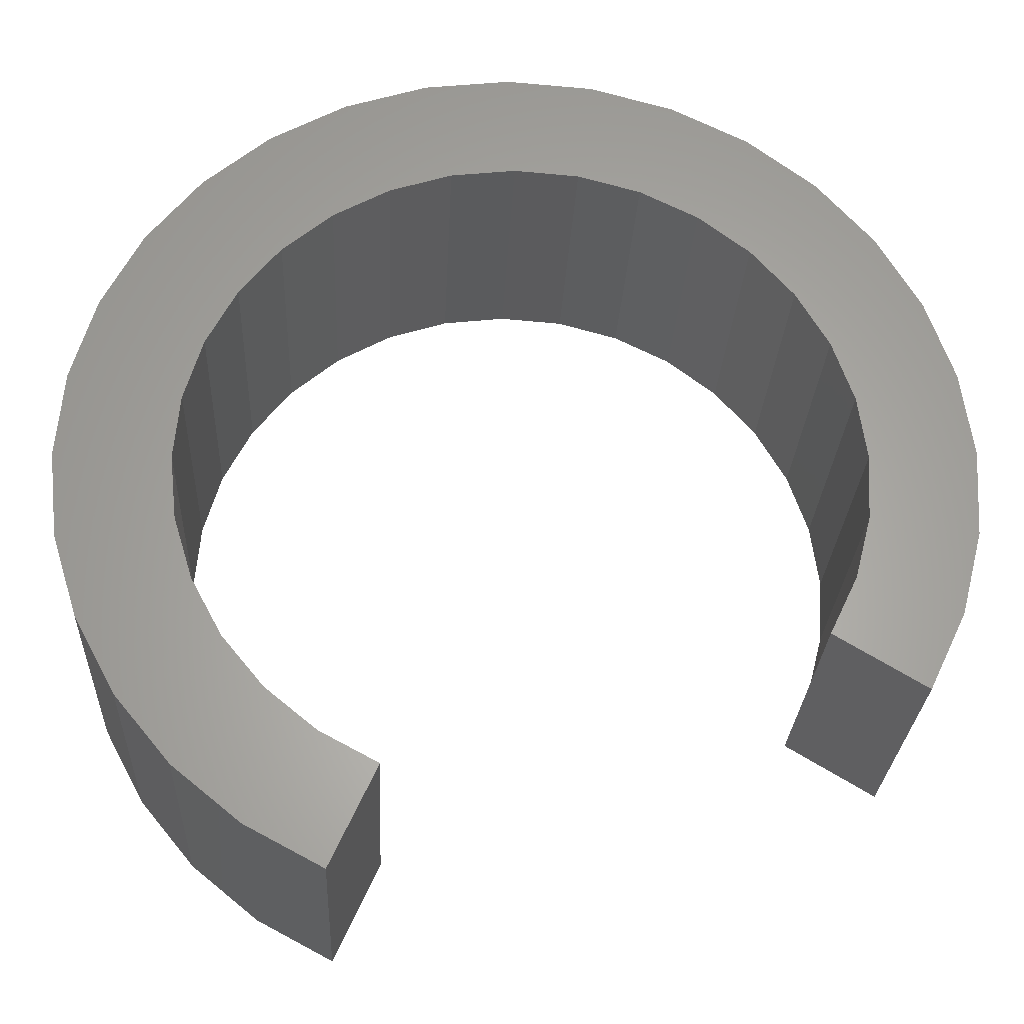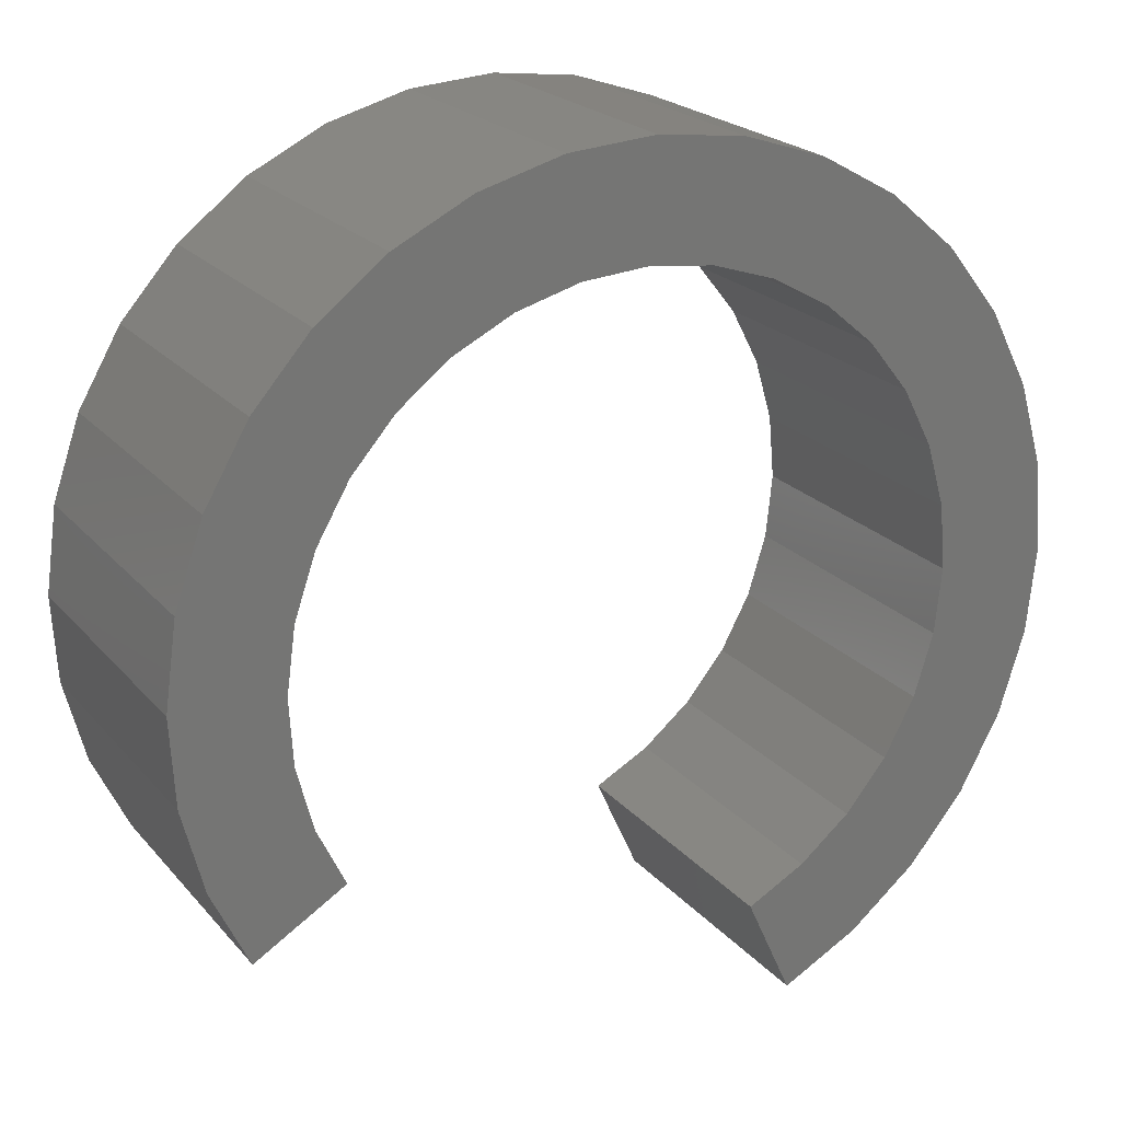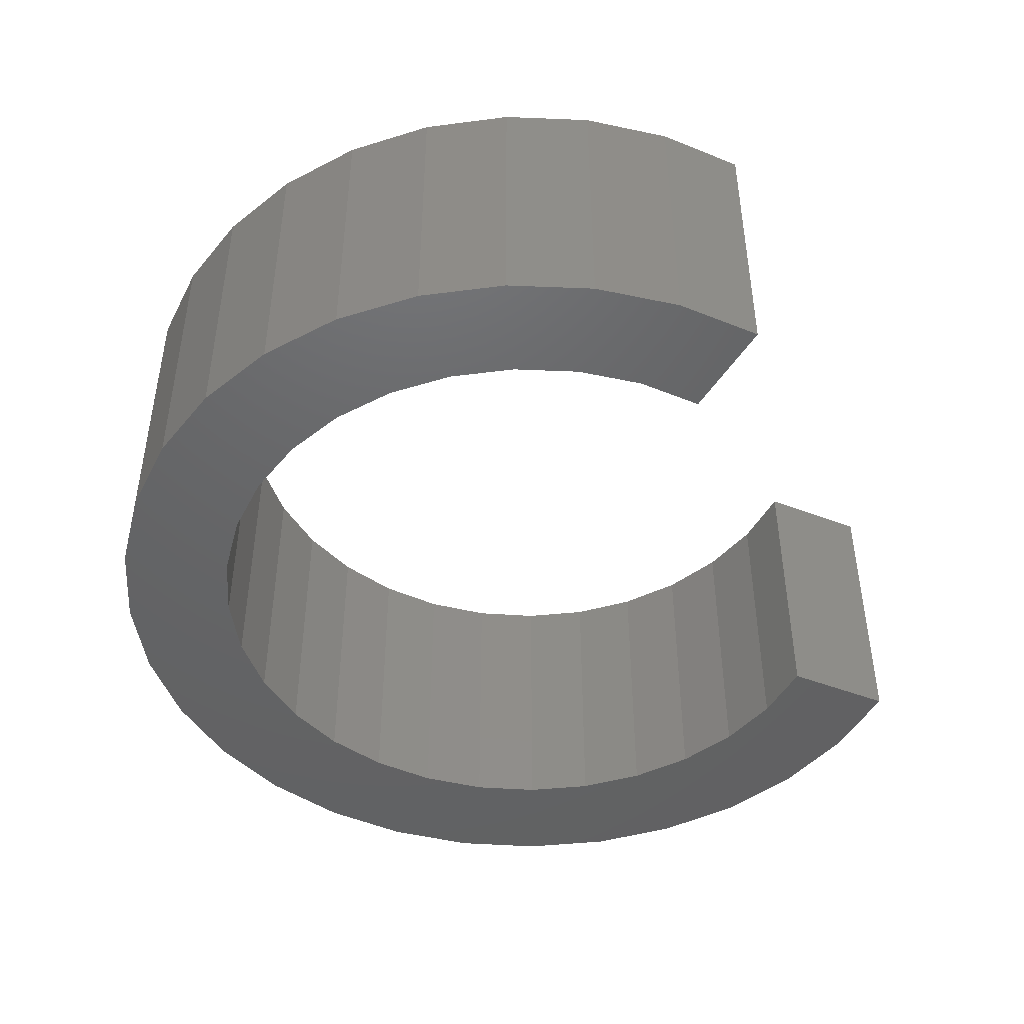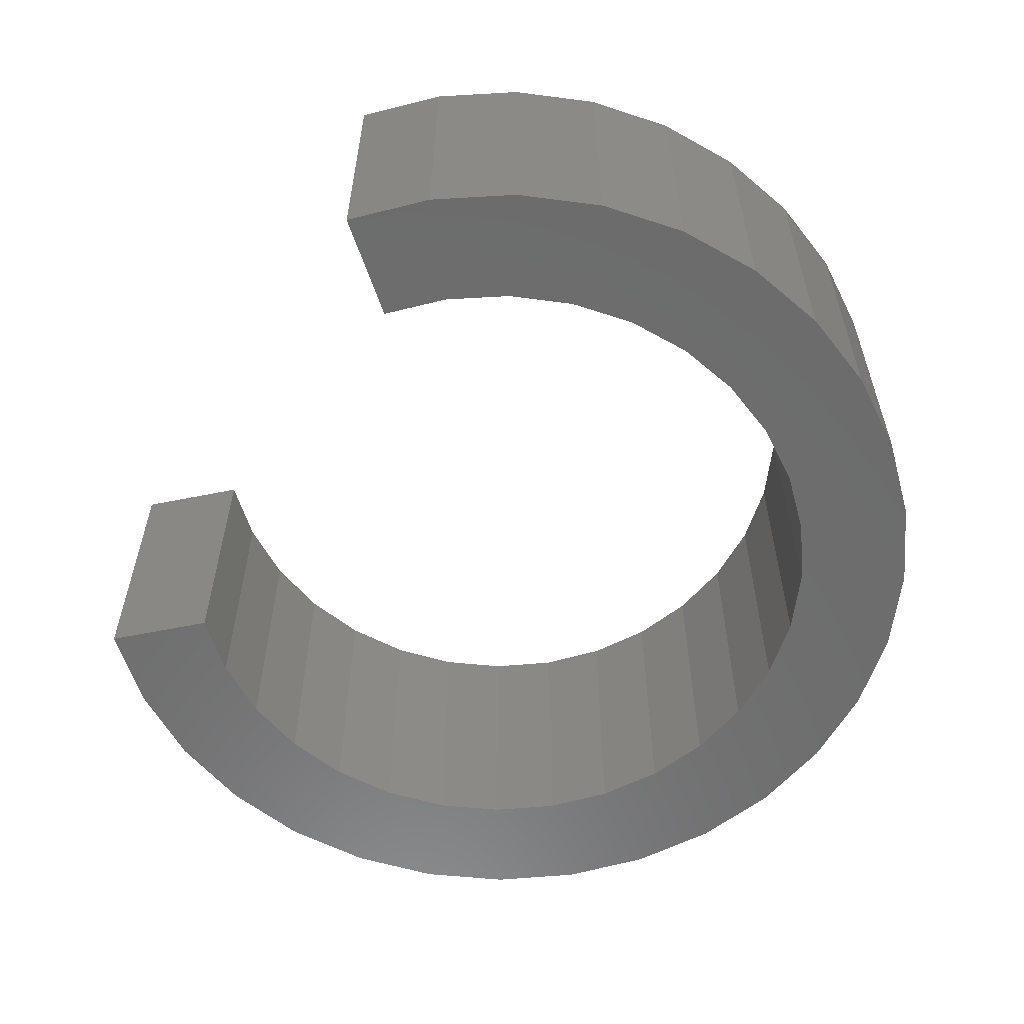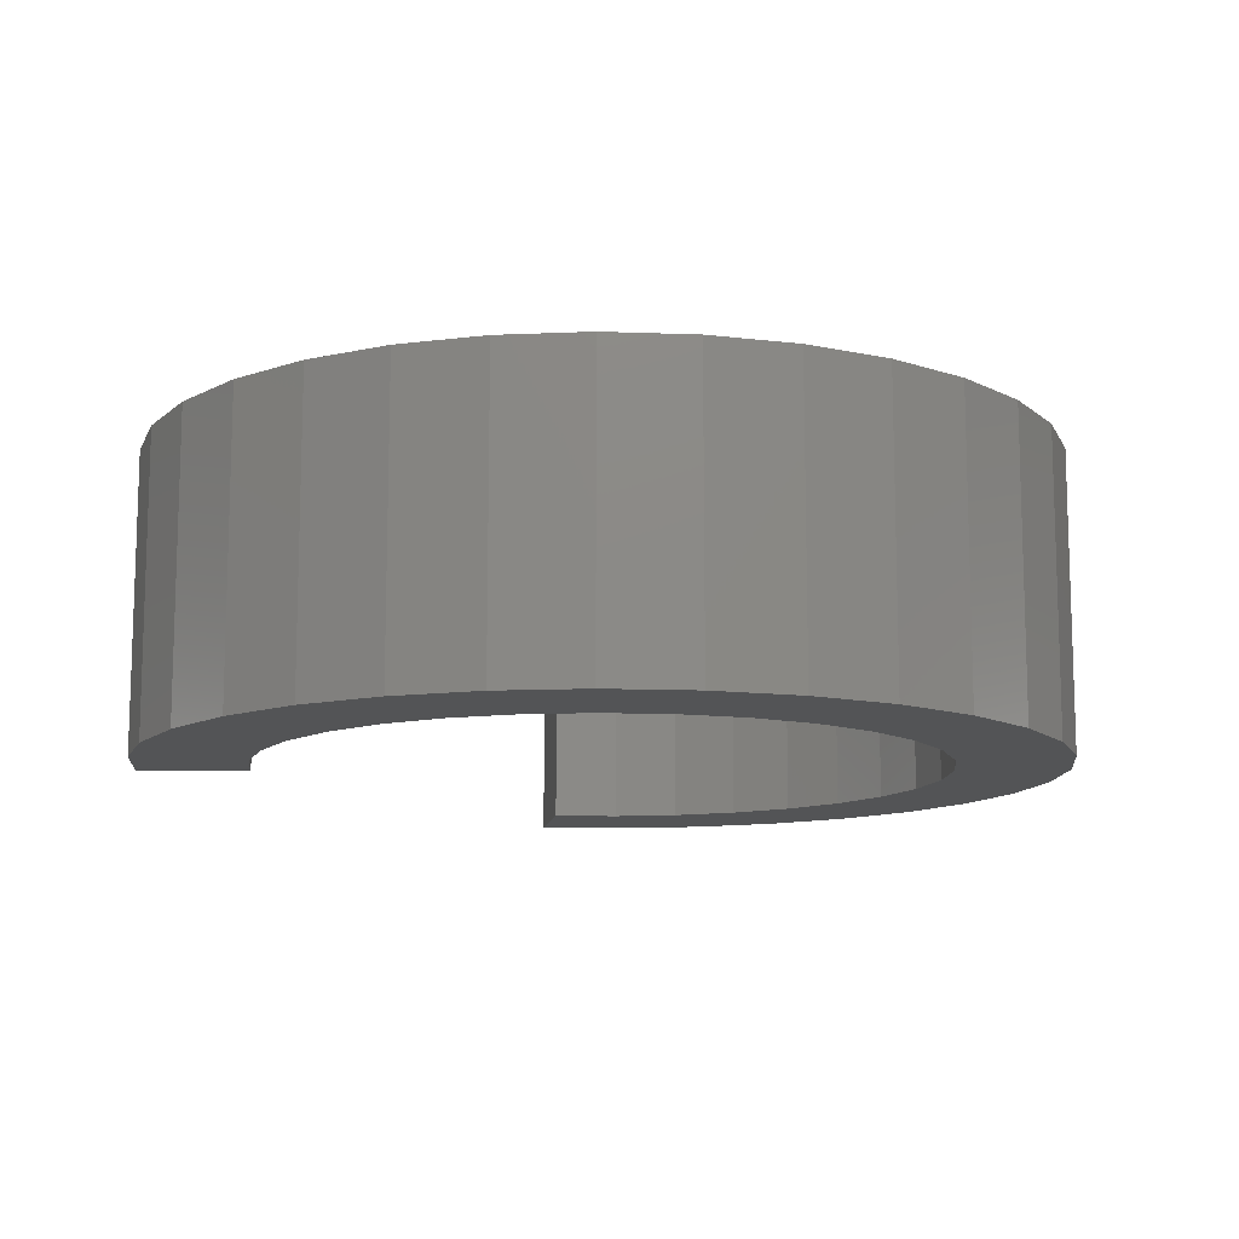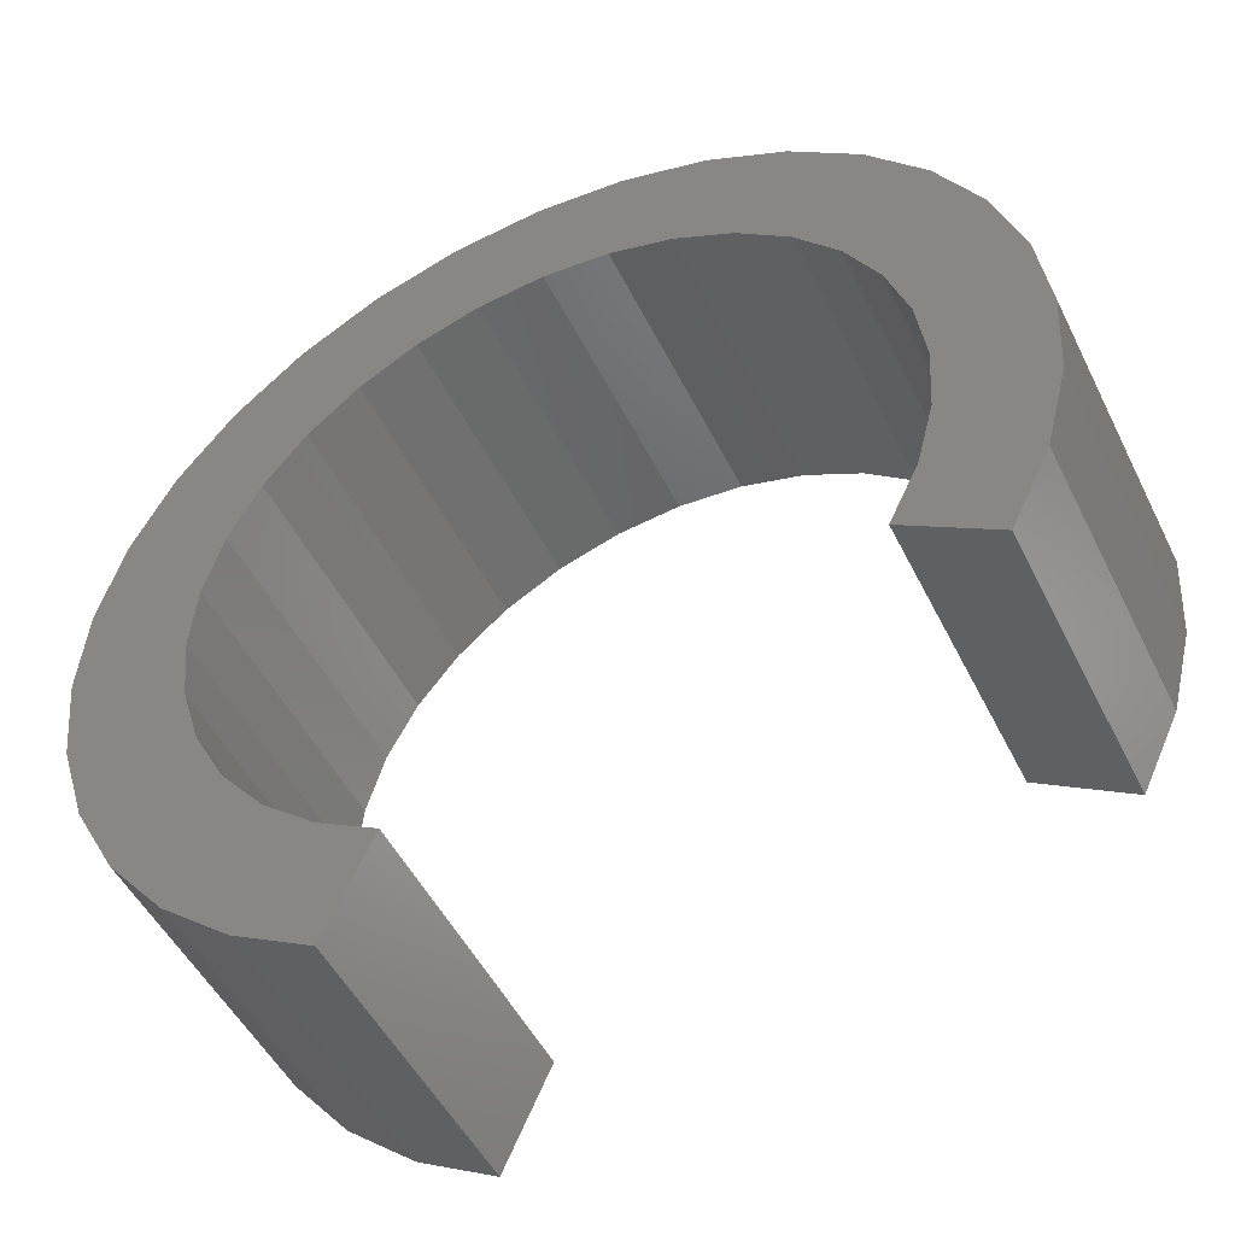
<metadata>
{"format":"stl","ext":"stl","renderer":"f3d","projection":"perspective","resolution":1024,"background":"white","views":[{"elev":-26.5,"azim":-2.7,"up":"+Z"},{"elev":21.8,"azim":151.0,"up":"+Z"},{"elev":-46.1,"azim":90.6,"up":"+Y"},{"elev":-58.7,"azim":-137.2,"up":"+Y"},{"elev":-11.7,"azim":-67.9,"up":"+Y"},{"elev":-49.1,"azim":25.5,"up":"+Z"}]}
</metadata>
<code>
# stl→obj: 104 verts, 204 faces
v -0.1553 3.725e-17 0.6074
v -0.2116 -0.2891 0.576
v -0.2116 3.239e-17 0.576
v -0.2607 -0.2891 0.5343
v -0.2607 2.734e-17 0.5343
v -0.3008 -0.2891 0.4839
v -0.3008 2.232e-17 0.4839
v -0.3305 -0.2891 0.4267
v -0.3305 1.75e-17 0.4267
v -0.3485 -0.2891 0.3648
v -0.3485 1.306e-17 0.3648
v -0.3542 -0.2891 0.3006
v -0.3542 9.18e-18 0.3006
v -0.3475 -0.2891 0.2366
v -0.3475 5.999e-18 0.2366
v -0.3285 -0.2891 0.175
v -0.3285 3.636e-18 0.175
v -0.2979 -0.2891 0.1183
v -0.2979 2.183e-18 0.1183
v -0.257 -0.2891 0.0685
v -0.257 1.692e-18 0.0685
v -0.2072 -0.2891 0.02758
v -0.2072 2.183e-18 0.02758
v -0.1505 -0.2891 -0.002961
v -0.1505 3.638e-18 -0.002961
v -0.1553 -0.2891 0.6074
v -0.09407 4.176e-17 0.6274
v -0.09407 -0.2891 0.6274
v -0.03011 4.574e-17 0.6352
v -0.03011 -0.2891 0.6352
v 0.03415 4.905e-17 0.6304
v 0.03415 -0.2891 0.6304
v 0.09629 5.155e-17 0.6134
v 0.09629 -0.2891 0.6134
v 0.154 5.316e-17 0.5846
v 0.154 -0.2891 0.5846
v 0.205 5.381e-17 0.5453
v 0.205 -0.2891 0.5453
v 0.2475 5.347e-17 0.4969
v 0.2475 -0.2891 0.4969
v 0.2798 5.217e-17 0.4411
v 0.2798 -0.2891 0.4411
v 0.3007 4.995e-17 0.3802
v 0.3007 -0.2891 0.3802
v 0.3095 4.69e-17 0.3163
v 0.3095 -0.2891 0.3163
v 0.3058 4.312e-17 0.252
v 0.3058 -0.2891 0.252
v 0.2897 3.876e-17 0.1896
v 0.2897 -0.2891 0.1896
v 0.2618 3.399e-17 0.1315
v 0.2618 -0.2891 0.1315
v 0.3515 4.03e-17 0.07771
v 0.3515 -0.2891 0.07771
v -0.1953 -4.222e-18 -0.1016
v -0.1953 -0.2891 -0.1016
v -0.2707 -6.162e-18 -0.06117
v -0.2707 -0.2891 -0.06117
v -0.3368 -6.825e-18 -0.006979
v -0.3368 -0.2891 -0.006979
v -0.3912 -6.185e-18 0.05896
v -0.3912 -0.2891 0.05896
v -0.4318 -4.266e-18 0.1342
v -0.4318 -0.2891 0.1342
v -0.4572 -1.142e-18 0.2158
v -0.4572 -0.2891 0.2158
v -0.4663 3.071e-18 0.3008
v -0.4663 -0.2891 0.3008
v -0.4588 8.214e-18 0.386
v -0.4588 -0.2891 0.386
v -0.435 1.409e-17 0.4681
v -0.435 -0.2891 0.4681
v -0.3958 2.049e-17 0.5441
v -0.3958 -0.2891 0.5441
v -0.3427 2.715e-17 0.611
v -0.3427 -0.2891 0.611
v -0.2776 3.384e-17 0.6665
v -0.2776 -0.2891 0.6665
v -0.203 4.03e-17 0.7083
v -0.203 -0.2891 0.7083
v -0.1218 4.629e-17 0.7349
v -0.1218 -0.2891 0.7349
v -0.03695 5.158e-17 0.7454
v -0.03695 -0.2891 0.7454
v 0.04832 5.597e-17 0.7392
v 0.04832 -0.2891 0.7392
v 0.1308 5.93e-17 0.7167
v 0.1308 -0.2891 0.7167
v 0.2074 6.145e-17 0.6787
v 0.2074 -0.2891 0.6787
v 0.2752 6.232e-17 0.6266
v 0.2752 -0.2891 0.6266
v 0.3316 6.189e-17 0.5624
v 0.3316 -0.2891 0.5624
v 0.3746 6.017e-17 0.4885
v 0.3746 -0.2891 0.4885
v 0.4025 5.724e-17 0.4077
v 0.4025 -0.2891 0.4077
v 0.4143 5.319e-17 0.3231
v 0.4143 -0.2891 0.3231
v 0.4095 4.818e-17 0.2377
v 0.4095 -0.2891 0.2377
v 0.3883 4.241e-17 0.1549
v 0.3883 -0.2891 0.1549
f 1 2 3
f 3 2 4
f 3 4 5
f 5 4 6
f 5 6 7
f 7 6 8
f 7 8 9
f 9 8 10
f 9 10 11
f 11 10 12
f 11 12 13
f 13 12 14
f 13 14 15
f 15 14 16
f 15 16 17
f 17 16 18
f 17 18 19
f 19 18 20
f 19 20 21
f 21 20 22
f 21 22 23
f 23 22 24
f 23 24 25
f 2 1 26
f 26 1 27
f 26 27 28
f 28 27 29
f 28 29 30
f 30 29 31
f 30 31 32
f 32 31 33
f 32 33 34
f 34 33 35
f 34 35 36
f 36 35 37
f 36 37 38
f 38 37 39
f 38 39 40
f 40 39 41
f 40 41 42
f 42 41 43
f 42 43 44
f 44 43 45
f 44 45 46
f 46 45 47
f 46 47 48
f 48 47 49
f 48 49 50
f 50 49 51
f 50 51 52
f 51 53 52
f 52 53 54
f 55 56 57
f 57 56 58
f 57 58 59
f 59 58 60
f 59 60 61
f 61 60 62
f 61 62 63
f 63 62 64
f 63 64 65
f 65 64 66
f 65 66 67
f 67 66 68
f 67 68 69
f 69 68 70
f 69 70 71
f 71 70 72
f 71 72 73
f 73 72 74
f 73 74 75
f 75 74 76
f 75 76 77
f 77 76 78
f 77 78 79
f 79 78 80
f 79 80 81
f 81 80 82
f 81 82 83
f 83 82 84
f 83 84 85
f 85 84 86
f 85 86 87
f 87 86 88
f 87 88 89
f 89 88 90
f 89 90 91
f 91 90 92
f 91 92 93
f 93 92 94
f 93 94 95
f 95 94 96
f 95 96 97
f 97 96 98
f 97 98 99
f 99 98 100
f 99 100 101
f 101 100 102
f 101 102 103
f 103 102 104
f 103 104 53
f 53 104 54
f 55 25 56
f 56 25 24
f 5 73 3
f 25 55 57
f 25 57 59
f 25 59 23
f 77 79 87
f 77 87 89
f 77 89 29
f 77 29 27
f 77 27 75
f 41 97 43
f 43 97 99
f 43 99 45
f 45 99 101
f 45 101 47
f 47 101 103
f 47 103 49
f 49 103 53
f 49 53 51
f 83 85 81
f 81 85 87
f 81 87 79
f 27 1 75
f 75 1 3
f 75 3 73
f 11 69 9
f 9 69 71
f 9 71 7
f 7 71 73
f 7 73 5
f 19 63 17
f 17 63 65
f 17 65 15
f 15 65 67
f 15 67 13
f 13 67 69
f 13 69 11
f 19 21 63
f 63 21 61
f 21 23 61
f 61 23 59
f 29 89 31
f 31 89 91
f 31 91 33
f 33 91 93
f 33 93 35
f 35 93 37
f 37 93 95
f 37 95 39
f 39 95 97
f 39 97 41
f 2 74 4
f 24 22 60
f 24 60 58
f 24 58 56
f 78 76 28
f 78 28 30
f 78 30 90
f 78 90 88
f 78 88 80
f 52 54 50
f 50 54 104
f 50 104 48
f 48 104 102
f 48 102 46
f 46 102 100
f 46 100 44
f 44 100 98
f 44 98 42
f 80 88 82
f 82 88 86
f 82 86 84
f 74 2 76
f 76 2 26
f 76 26 28
f 4 74 6
f 6 74 72
f 6 72 8
f 8 72 70
f 8 70 10
f 10 70 12
f 12 70 68
f 12 68 14
f 14 68 66
f 14 66 16
f 16 66 64
f 16 64 18
f 18 64 20
f 20 64 62
f 20 62 22
f 22 62 60
f 36 94 34
f 34 94 92
f 34 92 32
f 32 92 90
f 32 90 30
f 42 98 40
f 40 98 96
f 40 96 38
f 38 96 94
f 38 94 36

</code>
